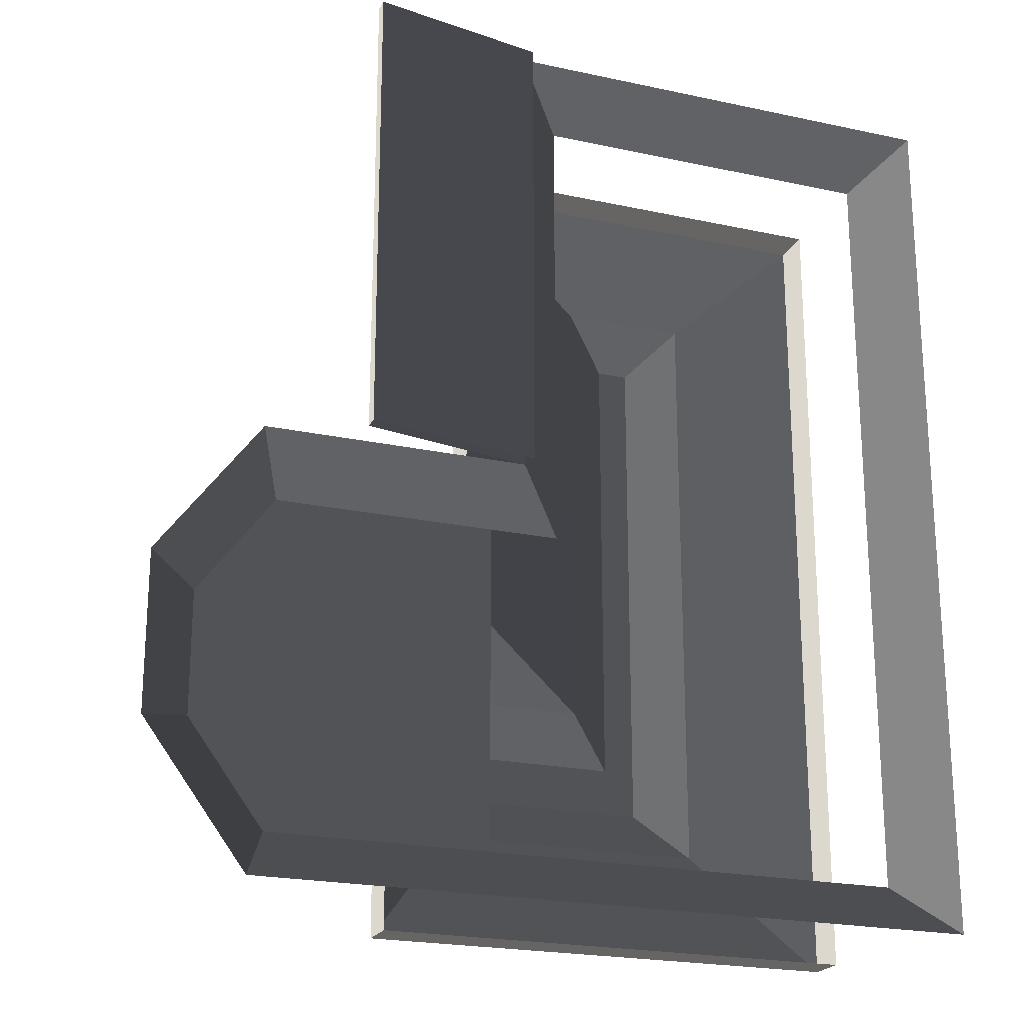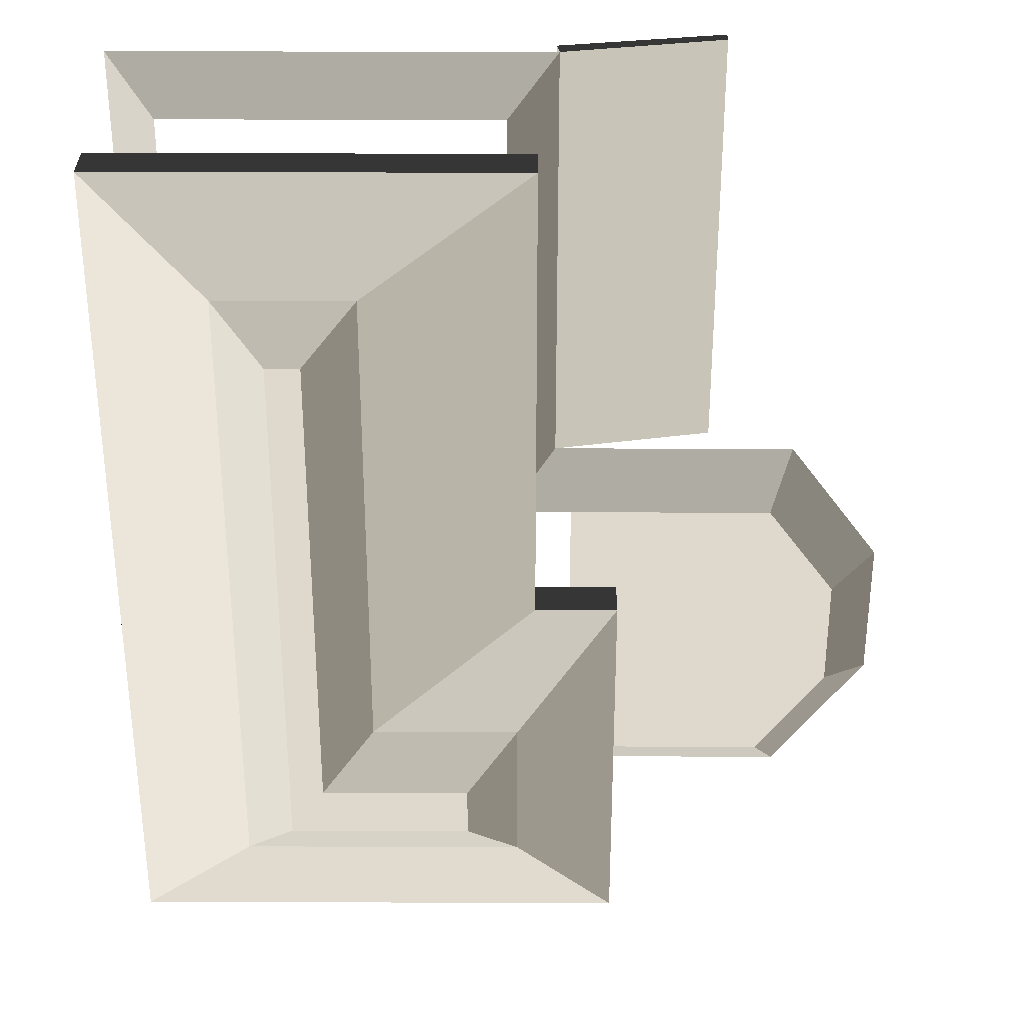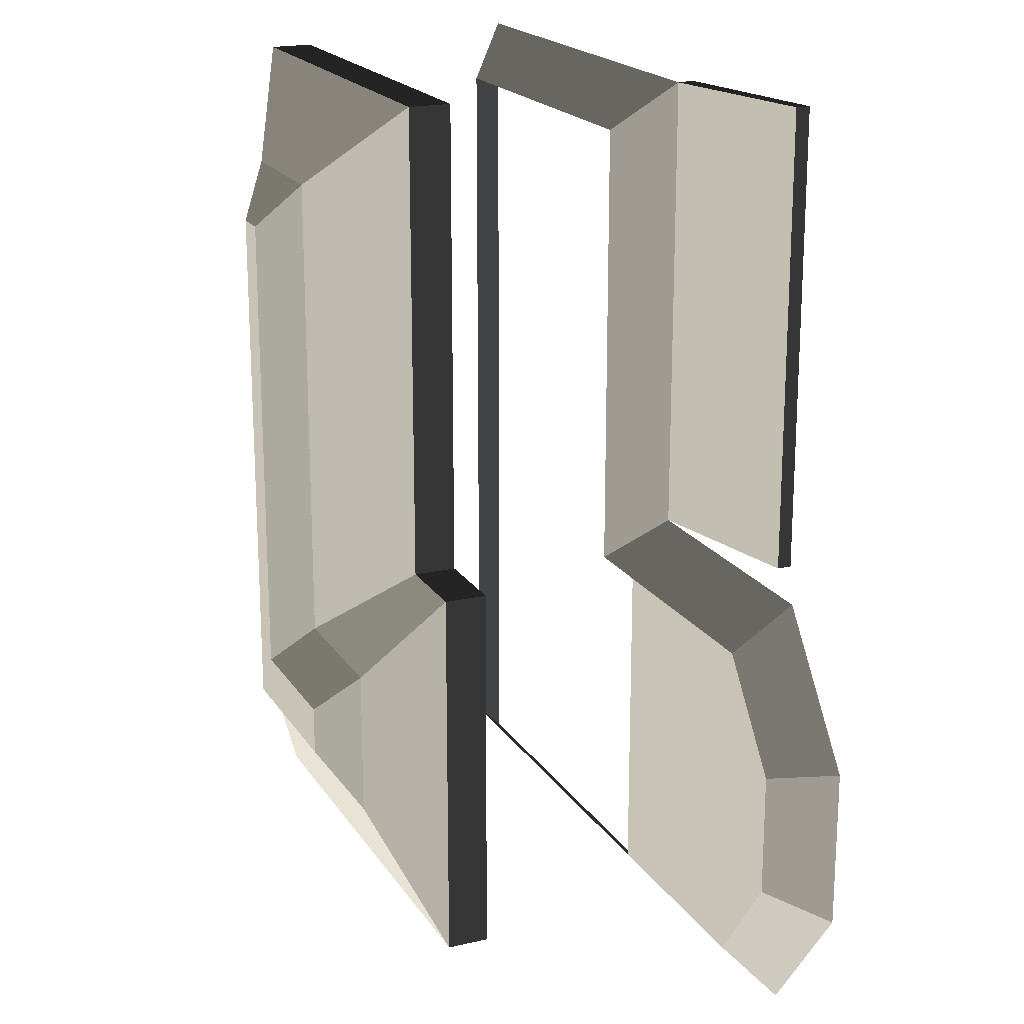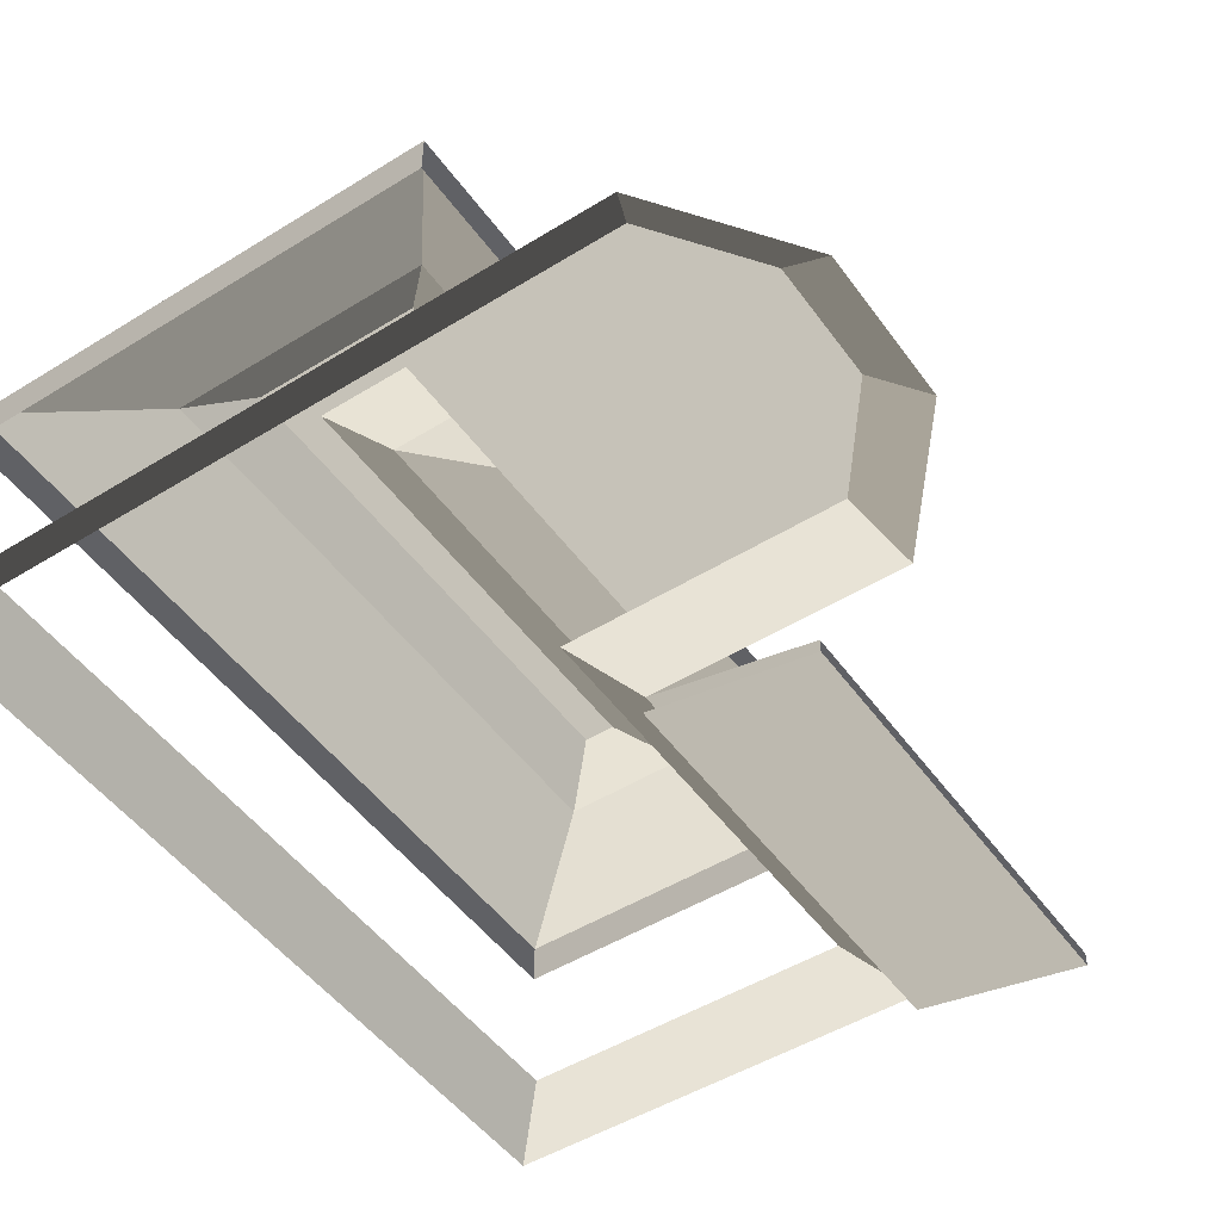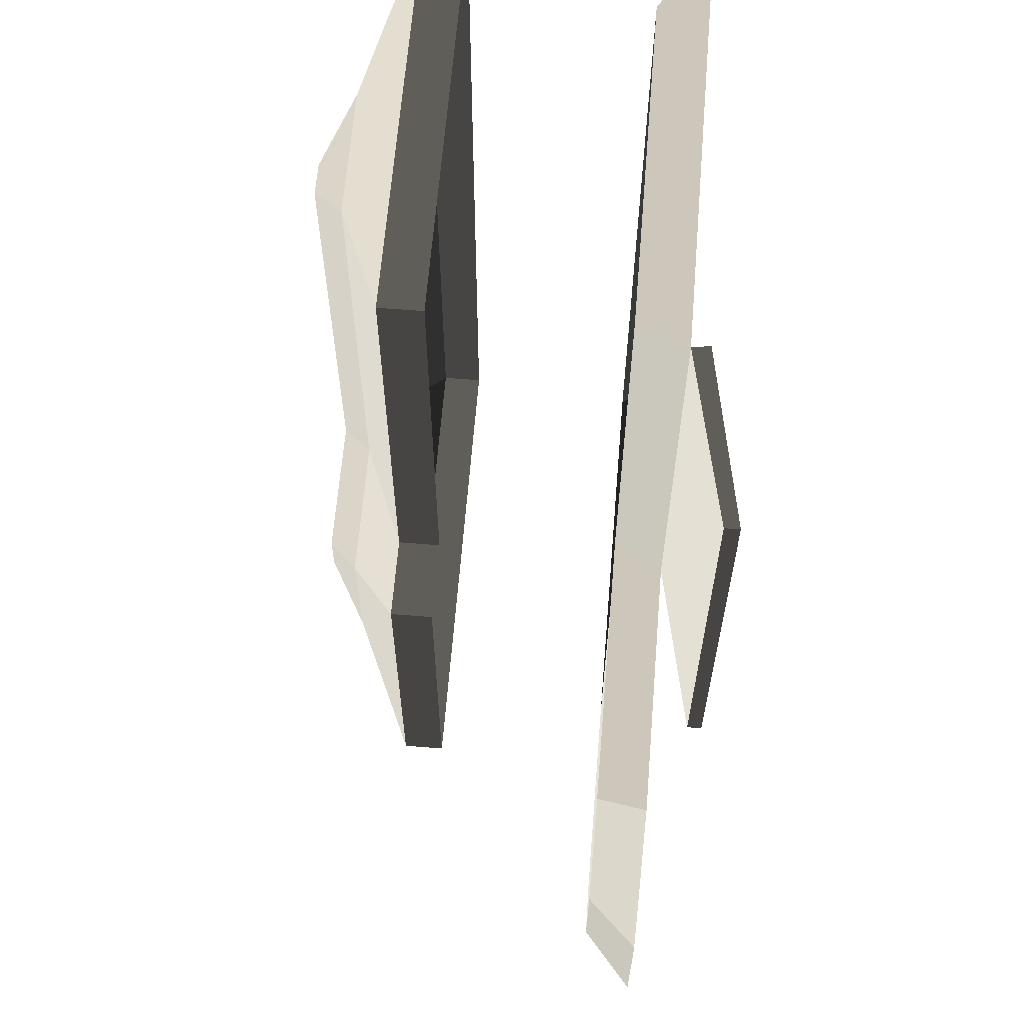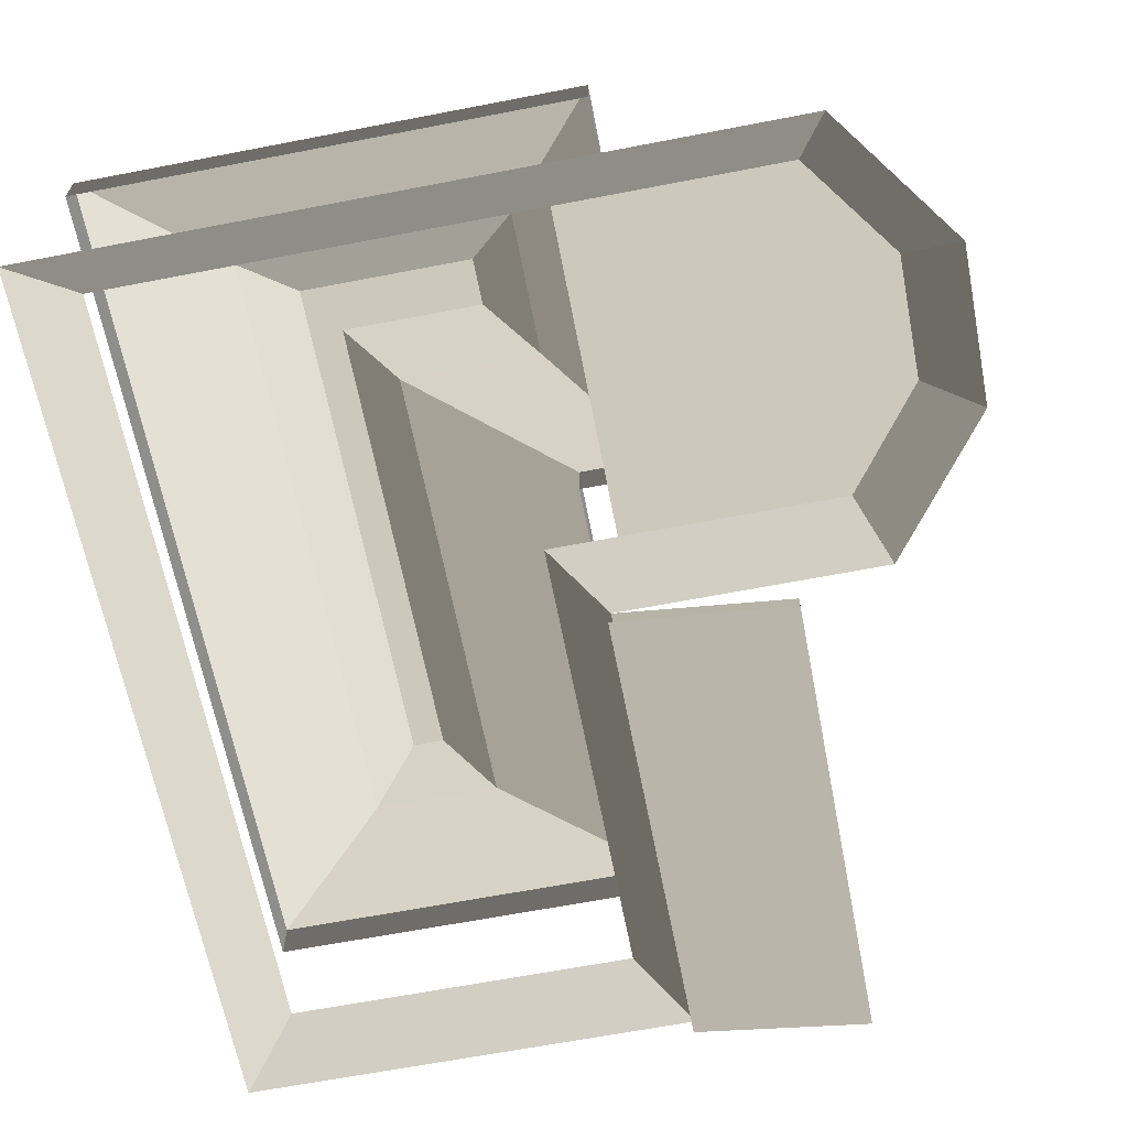
<metadata>
{"format":"obj","ext":"obj","renderer":"f3d","projection":"perspective","resolution":1024,"background":"white","views":[{"elev":-21.7,"azim":159.1,"up":"+Y"},{"elev":31.9,"azim":0.3,"up":"+Y"},{"elev":19.5,"azim":66.7,"up":"+Y"},{"elev":-49.2,"azim":34.4,"up":"+Z"},{"elev":63.8,"azim":94.7,"up":"+Y"},{"elev":-64.8,"azim":11.0,"up":"+Z"}]}
</metadata>
<code>
v -4.405 2.923 1.368
v -4.405 -5.837 1.368
v -4.993 -6.425 0.8189
v -4.992 3.511 0.8189
v -0.4639 2.923 1.368
v 0.124 3.511 0.8189
v 0.124 -1.637 0.8189
v -0.4639 -2.225 1.368
v 2.764 -2.225 1.368
v 3.6 -3.351 1.368
v 3.6 -4.711 1.368
v 2.764 -5.837 1.368
v 0.3149 -2.225 1.368
v 2.764 -2.225 1.368
v 2.764 -5.837 1.368
v 0.3149 -5.837 1.368
v -4.838 -6.296 3.439
v -4.838 -6.296 3.918
v 0.797 -6.296 3.918
v 0.797 -6.296 3.439
v -0.1329 -1.942 3.439
v -0.1329 -1.942 3.918
v -0.1329 3.409 3.918
v -0.1329 3.409 3.439
v -4.838 3.409 3.918
v -3.479 2.27 4.542
v -3.479 -4.889 4.542
v -4.838 -6.296 3.918
v -4.838 3.409 3.439
v -4.838 3.409 3.918
v -4.838 -6.296 3.918
v -4.838 -6.296 3.439
v -4.405 2.923 1.368
v -4.992 3.511 0.8189
v 0.124 3.511 0.8189
v -0.4639 2.923 1.368
v 2.764 -5.837 1.368
v 3.059 -6.425 0.8189
v -4.993 -6.425 0.8189
v 0.3149 -5.837 1.368
v -4.405 -5.837 1.368
v 0.124 -1.637 0.8189
v 3.06 -1.637 0.8189
v 2.764 -2.225 1.368
v 0.3149 -2.225 1.368
v -0.4639 -2.225 1.368
v 3.6 -3.351 1.368
v 4.187 -3.157 0.8189
v 4.187 -4.905 0.8189
v 3.6 -4.711 1.368
v 3.6 -4.711 1.368
v 4.187 -4.905 0.8189
v 3.059 -6.425 0.8189
v 2.764 -5.837 1.368
v 2.764 -2.225 1.368
v 3.06 -1.637 0.8189
v 4.187 -3.157 0.8189
v 3.6 -3.351 1.368
v -4.838 -6.296 3.918
v -3.479 -4.889 4.542
v -0.3309 -4.889 4.542
v 0.797 -6.296 3.918
v -0.1329 -1.942 3.918
v -1.97 -3.201 4.542
v -1.97 2.27 4.542
v -0.1329 3.409 3.918
v 0.797 -6.296 3.439
v 0.797 -6.296 3.918
v 0.797 -1.942 3.918
v 0.797 -1.942 3.439
v 0.797 -1.942 3.439
v 0.797 -1.942 3.918
v -0.1329 -1.942 3.918
v -0.1329 -1.942 3.439
v -0.1329 3.409 3.439
v -0.1329 3.409 3.918
v -4.838 3.409 3.918
v -4.838 3.409 3.439
v 0.797 -6.296 3.918
v -0.3309 -4.889 4.542
v -0.3309 -3.201 4.542
v 0.797 -1.942 3.918
v 0.797 -1.942 3.918
v -0.3309 -3.201 4.542
v -1.97 -3.201 4.542
v -0.1329 -1.942 3.918
v -0.1329 3.409 3.918
v -1.97 2.27 4.542
v -3.479 2.27 4.542
v -4.838 3.409 3.918
v -3.479 -4.889 4.542
v -2.911 -4.321 4.939
v -0.8982 -4.321 4.939
v -0.3309 -4.889 4.542
v -3.479 2.27 4.542
v -2.911 1.703 4.939
v -2.911 -4.321 4.939
v -3.479 -4.889 4.542
v -1.97 -3.201 4.542
v -2.538 -3.768 4.939
v -2.538 1.703 4.939
v -1.97 2.27 4.542
v -0.3309 -4.889 4.542
v -0.8982 -4.321 4.939
v -0.8982 -3.768 4.939
v -0.3309 -3.201 4.542
v -0.3309 -3.201 4.542
v -0.8982 -3.768 4.939
v -2.538 -3.768 4.939
v -1.97 -3.201 4.542
v -1.97 2.27 4.542
v -2.538 1.703 4.939
v -2.911 1.703 4.939
v -3.479 2.27 4.542
v -2.538 -3.768 4.939
v -0.8982 -3.768 4.939
v -0.8982 -4.321 4.939
v -2.911 1.703 4.939
v -2.538 1.703 4.939
v -2.911 -4.321 4.939
v -2.911 -4.321 4.939
v -2.538 -3.768 4.939
v -0.8982 -4.321 4.939
v 0.124 -1.637 0.8189
v 0.124 3.511 0.8189
v 2.04 3.511 0.4199
v 2.04 -1.637 0.4199
v 2.04 -1.637 0.4199
v 2.04 3.511 0.4199
v 2.04 3.511 0.2605
v 2.04 -1.637 0.2605
v 2.04 -1.637 0.2605
v 2.04 3.511 0.2605
v 0.09077 3.511 0.6216
v 0.09076 -1.637 0.6216
v 0.124 3.511 0.8189
v 0.09077 3.511 0.6216
v 2.04 3.511 0.2605
v 2.04 3.511 0.4199
g Building_small_t1.103_36171_486
f 1 3 2
f 1 4 3
f 5 7 6
f 5 8 7
f 9 11 10
f 9 12 11
f 13 15 14
f 13 16 15
f 17 19 18
f 17 20 19
f 21 23 22
f 21 24 23
f 25 27 26
f 25 28 27
f 29 31 30
f 29 32 31
f 33 35 34
f 33 36 35
f 37 39 38
f 39 37 40
f 39 40 41
f 42 44 43
f 44 42 45
f 45 42 46
f 47 49 48
f 47 50 49
f 51 53 52
f 51 54 53
f 55 57 56
f 55 58 57
f 59 61 60
f 59 62 61
f 63 65 64
f 63 66 65
f 67 69 68
f 67 70 69
f 71 73 72
f 71 74 73
f 75 77 76
f 75 78 77
f 79 81 80
f 79 82 81
f 83 85 84
f 83 86 85
f 87 89 88
f 87 90 89
f 91 93 92
f 91 94 93
f 95 97 96
f 95 98 97
f 99 101 100
f 99 102 101
f 103 105 104
f 103 106 105
f 107 109 108
f 107 110 109
f 111 113 112
f 111 114 113
f 115 117 116
f 115 119 118
f 115 118 120
f 121 123 122
f 124 126 125
f 124 127 126
f 128 130 129
f 128 131 130
f 132 134 133
f 132 135 134
f 136 138 137
f 136 139 138

</code>
